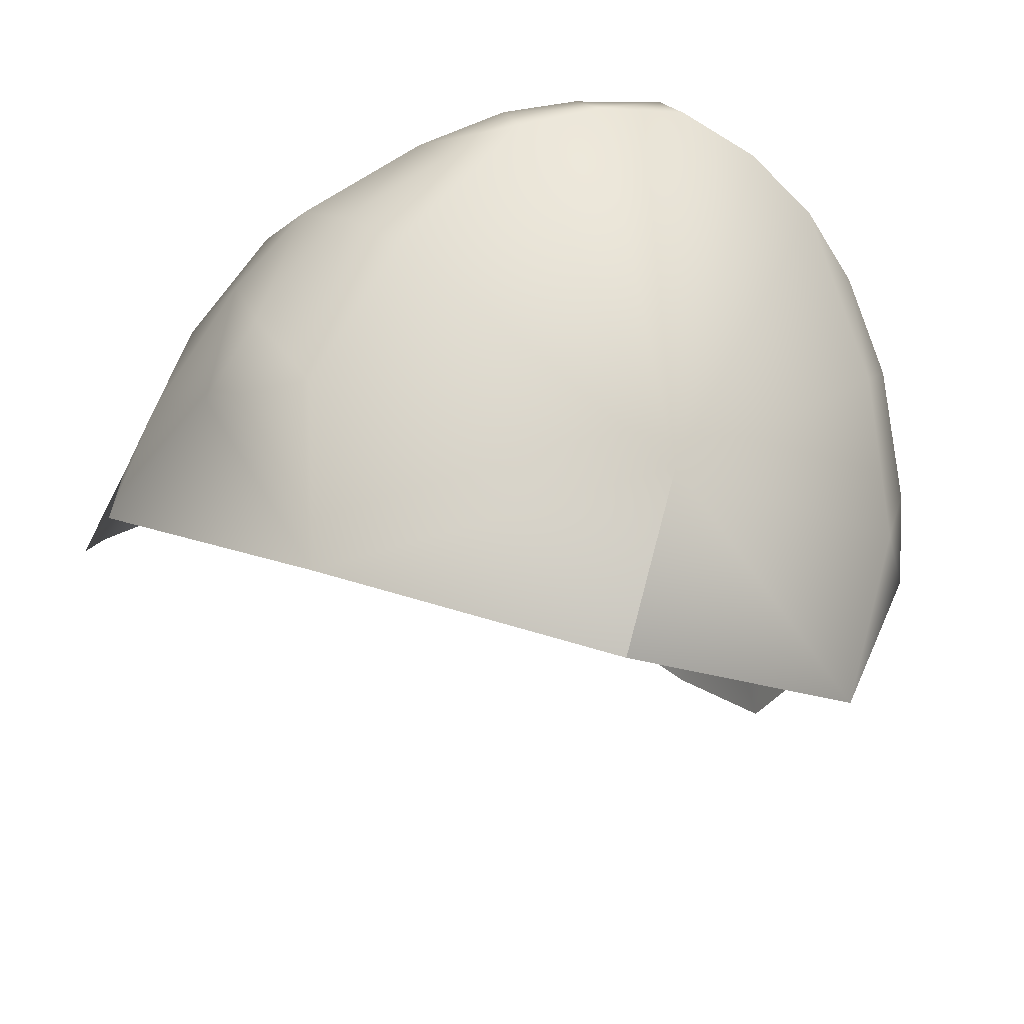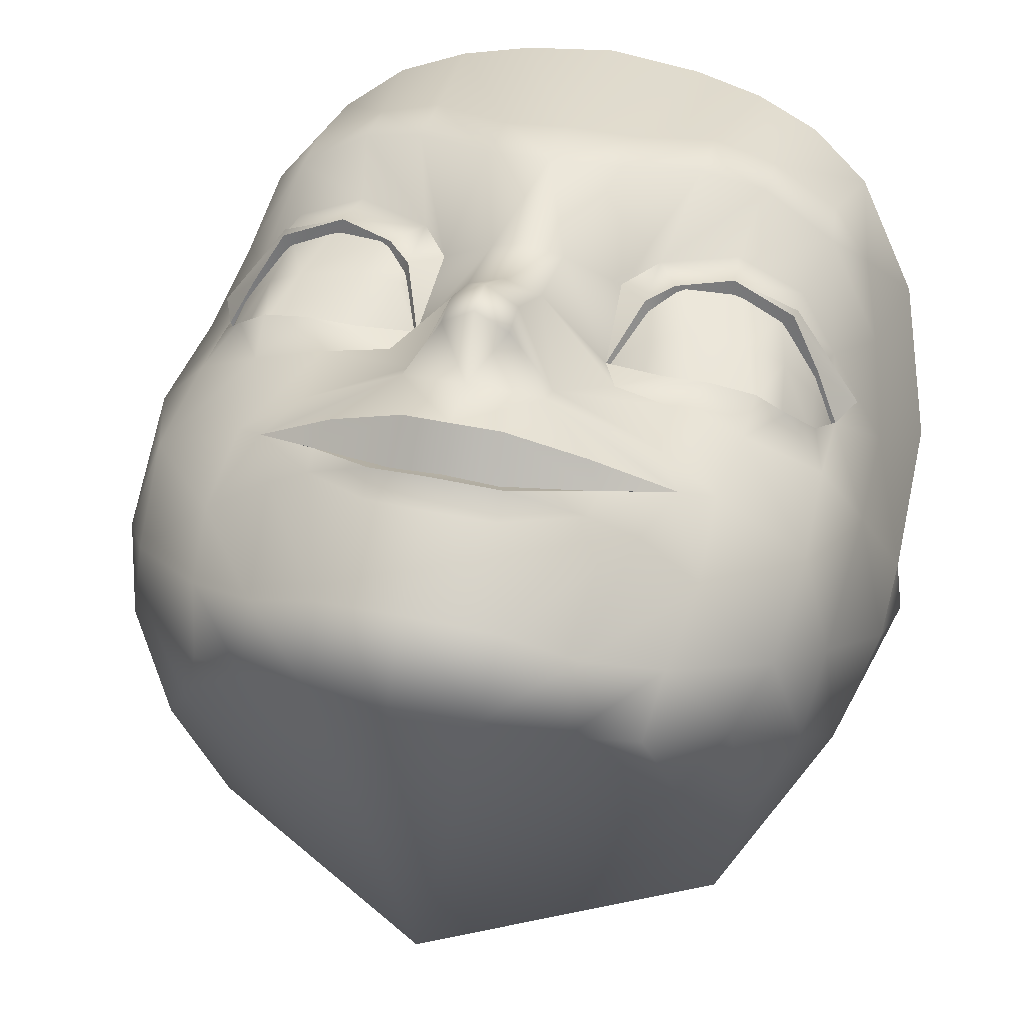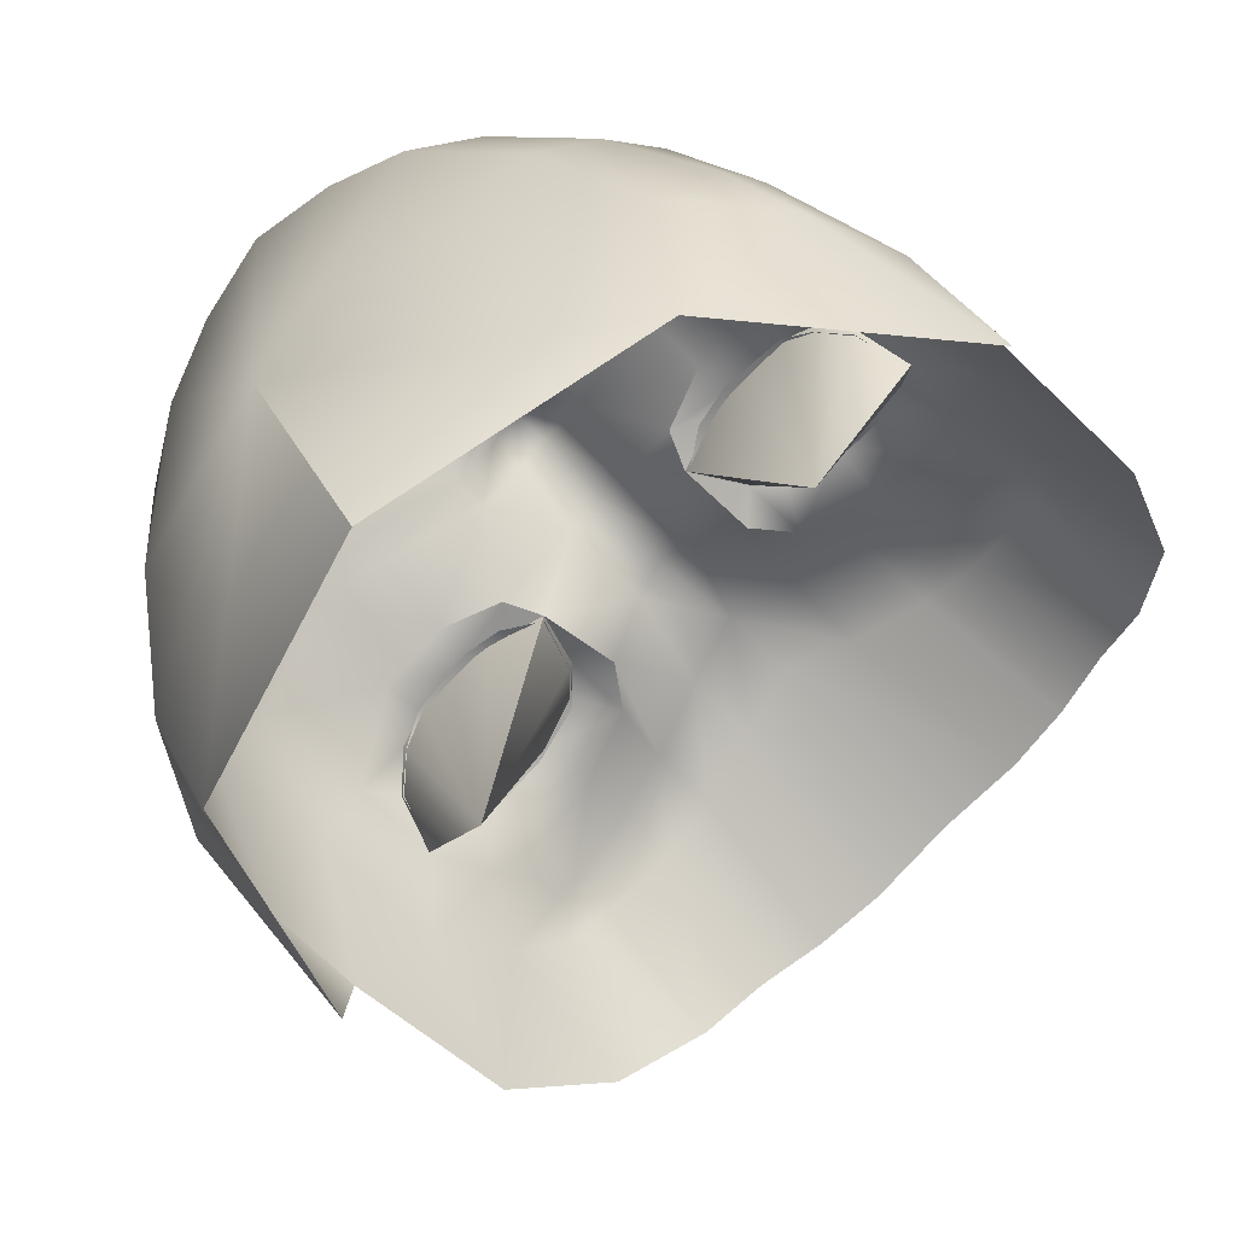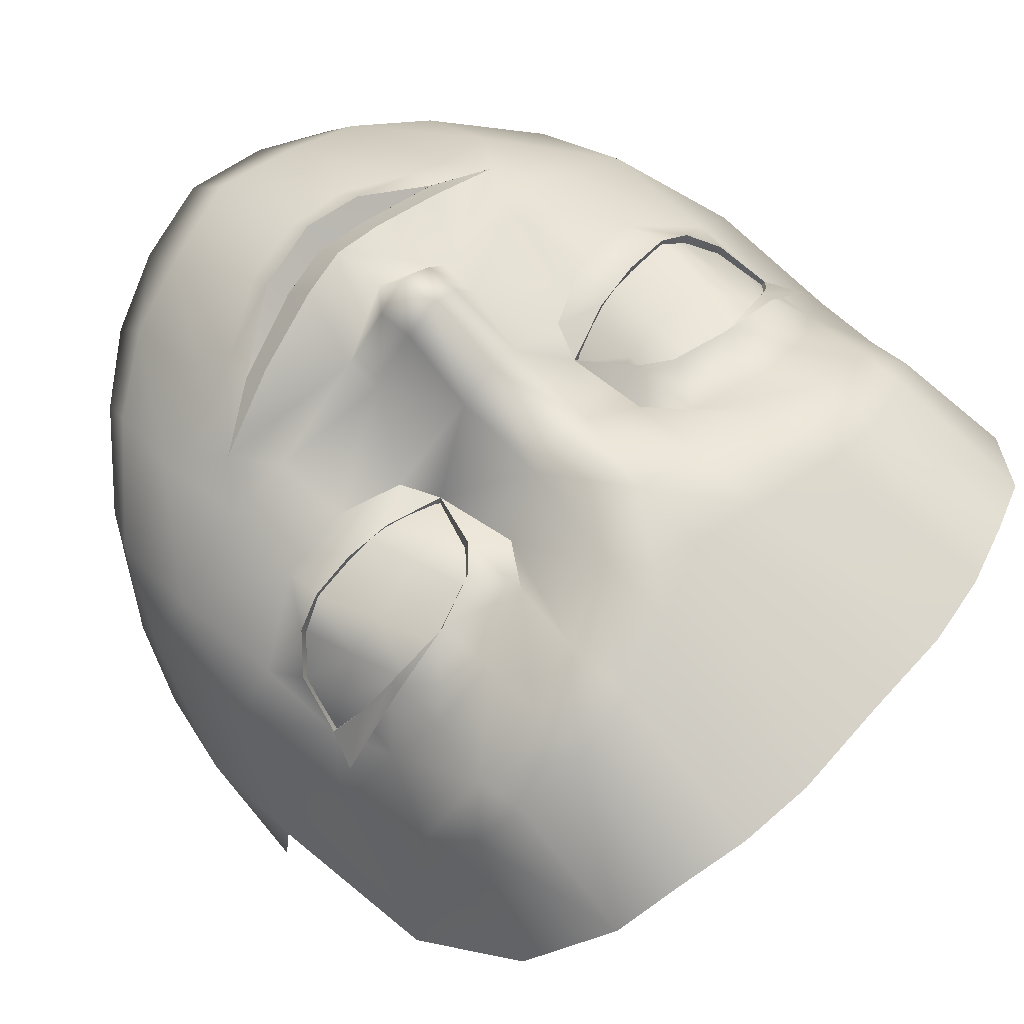
<metadata>
{"format":"obj","ext":"obj","renderer":"f3d","projection":"perspective","resolution":1024,"background":"white","views":[{"elev":-39.9,"azim":-22.0,"up":"+Z"},{"elev":42.9,"azim":14.5,"up":"+Z"},{"elev":-73.1,"azim":46.7,"up":"+Z"},{"elev":69.9,"azim":132.1,"up":"+Z"}]}
</metadata>
<code>
g sofia_head
v -0.2939 7.735 1.468
v -0.401 7.788 1.482
v -0.2494 7.831 1.458
v -0.5245 7.777 1.493
v -0.2939 7.735 1.468
v -0.4515 7.673 1.478
v -0.6337 7.667 1.422
v -0.6426 7.781 1.475
v -0.7213 7.801 1.416
v -0.8281 7.772 1.266
v -0.7911 7.865 1.328
v -0.8272 7.996 1.245
v -0.8395 7.473 1.249
v -0.5877 7.406 1.412
v -0.9441 7.767 1.138
v -0.4356 7.456 1.503
v -0.1778 7.553 1.58
v -0.2939 7.735 1.468
v -0.4999 7.321 1.484
v -0.6071 7.187 1.335
v -0.1795 7.471 1.62
v -0.08363 7.495 1.786
v -0.3097 7.303 1.59
v -0.9372 8.118 1.112
v -0.7895 8.165 1.336
v -0.7657 8.04 1.366
v -0.6858 8.075 1.507
v -0.6869 8.223 1.469
v -0.5237 8.092 1.578
v -0.5102 8.227 1.551
v -0.7288 8.377 1.52
v -0.5413 8.377 1.649
v -0.8794 8.321 1.251
v -1.028 8.445 0.8749
v -0.9258 8.716 1.155
v -1.038 7.991 0.7851
v -0.8219 8.449 1.415
v -0.7557 8.861 1.394
v -0.7186 8.496 1.538
v -0.5423 8.528 1.627
v -0.5998 8.911 1.507
v -0.428 8.96 1.56
v -0.3796 8.518 1.683
v -0.1792 8.465 1.694
v -1.034 7.721 0.7831
v -0.2432 8.987 1.593
v -1.192e-07 8.431 1.736
v -1.192e-07 8.237 1.764
v -1.192e-07 8.987 1.623
v 0.2432 8.987 1.593
v -0.1775 8.278 1.727
v 0.1792 8.49 1.694
v 0.428 8.96 1.56
v 0.3796 8.543 1.683
v 0.5423 8.553 1.627
v 0.5998 8.911 1.507
v 0.7557 8.861 1.394
v 0.7186 8.52 1.538
v 0.8219 8.474 1.415
v 0.9258 8.716 1.155
v 0.8794 8.346 1.251
v 1.028 8.445 0.8749
v 0.1775 8.303 1.727
v 0.9372 8.118 1.112
v 1.038 7.991 0.7851
v 0.7895 8.165 1.336
v 0.7288 8.402 1.52
v 0.9441 7.767 1.138
v 1.034 7.721 0.7831
v 0.8272 7.996 1.245
v 0.7657 8.04 1.366
v 0.6858 8.075 1.507
v 0.6869 8.223 1.469
v 0.5237 8.092 1.578
v 0.5102 8.227 1.551
v 0.5413 8.402 1.649
v 0.3174 8.162 1.546
v 0.3794 8.043 1.57
v 0.378 8.366 1.704
v 0.3141 7.985 1.553
v 0.2367 8.055 1.537
v 0.2367 8.055 1.537
v 0.2367 8.055 1.537
v 0.2494 7.831 1.458
v 0.2367 8.055 1.537
v 0.09403 8.007 1.636
v 0.2494 7.831 1.458
v -1.192e-07 7.985 1.676
v -0.09403 8.007 1.636
v -0.2367 8.055 1.537
v -0.2494 7.831 1.458
v -1.192e-07 7.77 1.725
v 0.09413 7.772 1.689
v 0.2494 7.831 1.458
v -0.09413 7.772 1.689
v -0.2494 7.831 1.458
v -2.384e-07 7.587 1.846
v -2.384e-07 7.587 1.846
v 0.08262 7.586 1.794
v -0.08262 7.586 1.794
v -0.2939 7.735 1.468
v -0.08363 7.495 1.786
v -2.384e-07 7.489 1.84
v -2.384e-07 7.587 1.846
v 0.1779 7.553 1.58
v 0.2939 7.735 1.468
v 0.08363 7.495 1.786
v -2.384e-07 7.489 1.84
v -2.384e-07 7.587 1.846
v -0.2494 7.831 1.458
v -0.2939 7.735 1.468
v 0.2494 7.831 1.458
v 0.2939 7.735 1.468
v 0.1803 7.472 1.62
v 0.08363 7.495 1.786
v 0.4578 7.495 1.503
v 0.4542 7.681 1.478
v 0.2939 7.735 1.468
v 0.5304 7.374 1.484
v 0.6108 7.458 1.412
v 0.3238 7.318 1.59
v 0.1221 7.281 1.663
v 0.6353 7.68 1.422
v 0.5245 7.778 1.493
v 0.2939 7.735 1.468
v 0.401 7.788 1.482
v 0.6426 7.782 1.475
v 0.7213 7.801 1.416
v 0.8281 7.772 1.266
v 0.7911 7.865 1.328
v 0.8395 7.48 1.249
v 0.6203 7.212 1.335
v 0.9218 7.422 0.995
v 0.8134 7.224 1.118
v 0.4667 7.236 1.444
v 0.9593 7.468 0.6381
v 1.06 7.989 0.6331
v 1.038 7.991 0.7851
v 0.6973 7.348 0.09362
v 0.8915 7.307 0.789
v 0.7778 7.207 0.5414
v -2.384e-07 6.847 0.2318
v 0.7429 7.091 0.9954
v 0.5865 7.016 1.247
v 0.635 6.994 0.8529
v -2.384e-07 6.847 0.2318
v 0.5579 6.91 1.101
v 0.3982 6.807 1.186
v -2.384e-07 6.847 0.2318
v -2.384e-07 7.147 -0.1012
v 0.4012 6.909 1.337
v 0.2098 6.74 1.256
v 0.2212 6.87 1.414
v -0.0009149 6.829 1.463
v 0.3488 7.204 1.514
v 0.5304 7.374 1.484
v -1.197e-07 6.701 1.288
v 0.155 7.103 1.541
v 0.1579 7.161 1.59
v -0.02024 7.135 1.618
v -0.01116 7.082 1.558
v -0.1698 7.103 1.541
v -0.1734 7.16 1.59
v -0.336 7.188 1.514
v -0.2098 6.74 1.256
v -0.2213 6.87 1.414
v -0.3982 6.807 1.186
v -0.4012 6.909 1.337
v -0.4437 7.203 1.444
v -0.635 6.994 0.8529
v -0.3417 7.256 1.532
v -0.1734 7.16 1.59
v -0.5863 7.015 1.247
v -0.5579 6.91 1.101
v -0.8134 7.224 1.118
v -0.7429 7.091 0.9954
v -0.9218 7.422 0.995
v -0.7778 7.207 0.5414
v -2.384e-07 6.847 0.2318
v -0.8915 7.307 0.789
v -0.9593 7.468 0.6381
v -1.06 7.989 0.6331
v -1.038 7.991 0.7851
v -0.6973 7.348 0.09362
v -2.384e-07 6.847 0.2318
v -2.384e-07 7.147 -0.1012
v -0.2367 8.055 1.537
v -0.2494 7.831 1.458
v -0.3141 7.985 1.553
v -0.3174 8.162 1.546
v -0.2367 8.055 1.537
v -0.3794 8.043 1.57
v -0.5102 8.227 1.551
v -0.3097 7.303 1.59
v -0.3408 7.256 1.532
v -0.4999 7.321 1.484
v -0.3097 7.303 1.59
v -0.1221 7.281 1.663
v -0.1321 7.206 1.558
v -0.1221 7.281 1.663
v -2.375e-07 7.265 1.678
v -2.374e-07 7.19 1.58
v 0.1324 7.207 1.558
v -2.375e-07 7.265 1.678
v 0.1221 7.281 1.663
v 0.3593 7.278 1.532
v 0.3238 7.318 1.59
v 0.3238 7.318 1.59
v 0.5304 7.374 1.484
v -0.1221 7.281 1.663
v -0.3097 7.303 1.59
v -2.375e-07 7.265 1.678
v -0.1221 7.281 1.663
v 6.054e-08 7.404 1.684
v -2.375e-07 7.265 1.678
v 0.1221 7.281 1.663
v -0.6858 8.075 1.507
v -0.537 7.927 0.746
v -0.7657 8.04 1.366
v -0.5237 8.092 1.578
v -0.537 7.927 0.746
v -0.3794 8.043 1.57
v -0.3141 7.985 1.553
v -0.537 7.927 0.746
v -0.2494 7.831 1.458
v -0.8272 7.996 1.245
v -0.537 7.927 0.746
v -0.7911 7.865 1.328
v -0.537 7.927 0.746
v -0.7213 7.801 1.416
v -0.6426 7.781 1.475
v -0.5245 7.777 1.493
v -0.537 7.927 0.746
v -0.401 7.788 1.482
v -0.2494 7.831 1.458
v -0.8272 7.996 1.245
v -0.7657 8.04 1.366
v -0.537 7.927 0.746
v -0.4999 7.321 1.484
v -1.928e-07 7.297 0.7711
v -0.3417 7.256 1.532
v -1.928e-07 7.297 0.7711
v -0.1321 7.206 1.558
v -2.39e-07 7.19 1.58
v 0.2939 7.735 1.468
v 0.2494 7.831 1.458
v 0.6858 8.075 1.507
v 0.7657 8.04 1.366
v 0.537 7.927 0.746
v 0.5237 8.092 1.578
v 0.537 7.927 0.746
v 0.3794 8.043 1.57
v 0.3141 7.985 1.553
v 0.537 7.927 0.746
v 0.2494 7.831 1.458
v 0.8272 7.996 1.245
v 0.7911 7.865 1.328
v 0.537 7.927 0.746
v 0.7213 7.801 1.416
v 0.537 7.927 0.746
v 0.6426 7.782 1.475
v 0.5245 7.778 1.493
v 0.401 7.788 1.482
v 0.537 7.927 0.746
v 0.2494 7.831 1.458
v 0.8272 7.996 1.245
v 0.537 7.927 0.746
v 0.7657 8.04 1.366
v 0.5304 7.374 1.484
v 0.3589 7.278 1.532
v -1.928e-07 7.297 0.7711
v 0.1324 7.207 1.558
v -1.928e-07 7.297 0.7711
v -2.39e-07 7.19 1.58
v -0.7657 8.04 1.366
v -0.8272 7.996 1.245
v -0.8697 8.091 1.246
v -0.6858 8.075 1.507
v -0.6914 8.103 1.505
v -0.5263 8.092 1.578
v -0.7288 8.377 1.52
v -0.8794 8.321 1.251
v -0.8219 8.449 1.415
v -0.7186 8.496 1.538
v -0.5423 8.528 1.627
v -0.5413 8.377 1.649
v -0.378 8.341 1.704
v -0.3796 8.518 1.683
v -0.1792 8.465 1.694
v -0.1775 8.278 1.727
v -0.378 8.341 1.704
v 6.054e-08 7.404 1.684
v -0.08363 7.495 1.786
v -2.384e-07 7.489 1.84
v -0.1795 7.471 1.62
v -2.384e-07 7.489 1.84
v 0.08363 7.495 1.786
v 0.1803 7.472 1.62
v -0.2367 8.055 1.537
v -0.378 8.341 1.704
v -0.1775 8.278 1.727
v -0.3174 8.162 1.546
v -0.5102 8.227 1.551
v -0.1734 7.16 1.59
v -0.3417 7.256 1.532
v -0.1321 7.206 1.558
v -0.02024 7.135 1.618
v -2.39e-07 7.19 1.58
v 0.1324 7.207 1.558
v 0.1579 7.161 1.59
v 0.3589 7.278 1.532
v -0.3408 7.256 1.532
v -1.928e-07 7.297 0.7711
v -0.4999 7.321 1.484
v -0.1321 7.206 1.558
v -2.374e-07 7.19 1.58
v -2.391e-07 7.131 1.545
v -0.178 7.248 1.549
v -2.391e-07 7.218 1.588
v -0.1955 7.174 1.497
v -0.3651 7.314 1.468
v -0.3808 7.237 1.423
v -0.433 7.318 1.385
v 0.7657 8.04 1.366
v 0.8697 8.091 1.246
v 0.8272 7.996 1.245
v 0.6858 8.075 1.507
v 0.6914 8.103 1.505
v 0.5263 8.092 1.578
v 0.7288 8.402 1.52
v 0.8219 8.474 1.415
v 0.8794 8.346 1.251
v 0.7186 8.52 1.538
v 0.5423 8.553 1.627
v 0.5413 8.402 1.649
v 0.378 8.366 1.704
v 0.3796 8.543 1.683
v 0.1775 8.303 1.727
v 0.1792 8.49 1.694
v 0.1579 7.161 1.59
v 0.3589 7.278 1.532
v 0.3593 7.278 1.532
v 0.5304 7.374 1.484
v -1.928e-07 7.297 0.7711
v 0.1324 7.207 1.558
v -2.374e-07 7.19 1.58
v -2.391e-07 7.131 1.545
v -2.391e-07 7.218 1.588
v 0.178 7.248 1.549
v 0.1955 7.174 1.497
v 0.3651 7.314 1.468
v 0.3808 7.237 1.423
v 0.433 7.318 1.385
v -0.3248 7.991 1.524
v -0.3063 7.95 1.506
v -0.3306 7.945 1.518
v -0.4327 7.943 1.533
v -0.4031 8.065 1.563
v 0.8168 7.996 1.24
v 0.768 7.976 1.347
v 0.7602 8.036 1.349
v 0.6536 8.089 1.487
v 0.6878 7.951 1.449
v 0.5936 7.943 1.497
v 0.5936 7.943 1.497
v 0.5487 8.097 1.536
v 0.6536 8.089 1.487
v 0.4031 8.065 1.563
v 0.4327 7.908 1.529
v 0.3248 7.991 1.524
v 0.6385 7.773 1.461
v 0.6878 7.951 1.449
v 0.7106 7.803 1.391
v 0.7822 7.863 1.304
v 0.768 7.976 1.347
v 0.8168 7.996 1.24
v 0.4612 7.76 1.479
v 0.3386 7.882 1.505
v 0.2551 7.838 1.444
v 0.3535 7.777 1.459
v -0.3063 7.95 1.506
v -0.2551 7.838 1.444
v -0.3306 7.945 1.518
v -0.3535 7.777 1.459
v -0.4327 7.943 1.533
v -0.4612 7.76 1.479
v -0.6385 7.773 1.461
v -0.5988 7.943 1.497
v -0.4031 8.065 1.563
v -0.5487 8.097 1.536
v -0.6656 8.089 1.483
v -0.6851 7.951 1.449
v -0.7106 7.803 1.391
v -0.7822 7.863 1.304
v -0.768 7.976 1.347
v -0.7602 8.036 1.349
v -0.8168 7.996 1.24
g sofia_head_0
f 3 2 1
f 5 2 4
f 6 5 4
f 6 4 7
f 4 8 7
f 7 8 9
f 10 7 9
f 11 10 9
f 10 11 12
f 10 13 7
f 6 7 14
f 13 14 7
f 10 12 15
f 13 10 15
f 16 6 14
f 16 17 6
f 17 18 6
f 16 14 19
f 14 13 20
f 20 19 14
f 17 16 21
f 16 19 21
f 22 17 21
f 19 23 21
f 15 12 24
f 12 25 24
f 12 26 25
f 26 27 25
f 27 28 25
f 27 29 28
f 29 30 28
f 31 28 30
f 28 31 25
f 32 31 30
f 31 33 25
f 24 25 33
f 24 33 34
f 34 33 35
f 36 24 34
f 15 24 36
f 37 35 33
f 35 37 38
f 37 39 38
f 38 39 40
f 41 38 40
f 41 40 42
f 40 43 42
f 43 44 42
f 15 36 45
f 44 46 42
f 46 44 47
f 47 44 48
f 49 46 47
f 50 49 47
f 44 51 48
f 52 50 47
f 52 47 48
f 50 52 53
f 52 54 53
f 54 55 53
f 55 56 53
f 57 56 55
f 58 57 55
f 58 59 57
f 59 60 57
f 60 59 61
f 61 62 60
f 63 52 48
f 61 64 62
f 64 65 62
f 66 64 61
f 61 67 66
f 64 68 65
f 65 68 69
f 66 70 64
f 70 68 64
f 71 70 66
f 72 71 66
f 73 72 66
f 67 73 66
f 74 72 73
f 73 67 75
f 75 74 73
f 67 76 75
f 74 75 77
f 75 76 77
f 78 74 77
f 76 79 77
f 80 78 77
f 81 80 77
f 77 79 82
f 79 63 82
f 84 80 83
f 63 86 85
f 85 86 87
f 86 63 48
f 88 86 48
f 89 88 48
f 51 89 48
f 89 51 90
f 89 90 91
f 86 88 92
f 88 89 92
f 93 86 92
f 94 86 93
f 89 95 92
f 89 96 95
f 93 92 97
f 92 95 98
f 99 93 97
f 95 100 98
f 95 17 100
f 17 95 101
f 100 17 102
f 100 102 103
f 104 100 103
f 105 93 99
f 93 105 106
f 105 99 107
f 107 99 108
f 99 109 108
f 111 95 110
f 93 113 112
f 105 115 114
f 116 105 114
f 105 116 117
f 118 105 117
f 119 116 114
f 117 116 120
f 120 116 119
f 121 119 114
f 121 114 122
f 123 117 120
f 124 117 123
f 125 117 124
f 126 125 124
f 127 124 123
f 127 123 128
f 123 129 128
f 129 130 128
f 130 129 70
f 70 129 68
f 131 129 123
f 120 131 123
f 129 131 68
f 131 120 132
f 119 132 120
f 131 133 68
f 68 133 69
f 134 131 132
f 131 134 133
f 135 132 119
f 133 136 69
f 69 136 137
f 138 69 137
f 136 139 137
f 140 136 133
f 134 140 133
f 139 136 141
f 136 140 141
f 139 141 142
f 143 140 134
f 140 143 141
f 144 134 132
f 144 143 134
f 143 145 141
f 146 141 145
f 143 147 145
f 144 147 143
f 148 145 147
f 148 147 144
f 149 145 148
f 149 150 139
f 151 144 132
f 151 148 144
f 135 151 132
f 148 151 152
f 148 152 149
f 151 135 153
f 151 153 152
f 153 154 152
f 135 155 153
f 156 155 135
f 152 157 149
f 154 157 152
f 155 158 153
f 153 158 154
f 158 155 159
f 158 159 160
f 161 158 160
f 158 161 154
f 162 161 160
f 161 162 154
f 163 162 160
f 164 162 163
f 157 154 165
f 157 165 149
f 162 166 154
f 162 164 166
f 154 166 165
f 165 167 149
f 166 168 165
f 168 167 165
f 164 169 166
f 169 168 166
f 170 149 167
f 164 19 169
f 164 171 19
f 172 171 164
f 20 169 19
f 168 169 20
f 167 168 173
f 173 168 20
f 170 167 174
f 174 167 173
f 175 173 20
f 13 175 20
f 174 173 176
f 174 176 170
f 176 173 175
f 175 13 177
f 177 13 15
f 177 15 45
f 170 176 178
f 178 179 170
f 180 176 175
f 180 175 177
f 176 180 178
f 181 180 177
f 181 177 45
f 180 181 178
f 181 45 182
f 45 183 182
f 184 181 182
f 181 184 178
f 178 184 185
f 186 149 184
f 189 188 187
f 189 191 190
f 192 189 190
f 29 192 190
f 193 29 190
f 196 195 194
f 198 197 195
f 199 198 195
f 201 200 199
f 202 201 199
f 204 202 203
f 205 204 203
f 205 203 206
f 207 205 206
f 206 209 208
f 21 211 210
f 213 212 21
f 212 214 21
f 214 215 114
f 215 216 114
f 219 218 217
f 217 221 220
f 220 221 222
f 222 221 223
f 225 223 224
f 228 227 226
f 230 229 228
f 231 229 230
f 232 229 231
f 234 233 232
f 235 233 234
f 238 237 236
f 241 240 239
f 243 242 241
f 244 242 243
f 126 246 245
f 249 248 247
f 251 247 250
f 251 250 252
f 251 252 253
f 253 255 254
f 258 257 256
f 260 259 257
f 260 261 259
f 260 262 261
f 264 263 262
f 264 265 263
f 268 267 266
f 271 270 269
f 273 272 270
f 273 274 272
f 277 276 275
f 277 275 278
f 279 277 278
f 280 279 278
f 283 282 281
f 284 283 281
f 285 284 281
f 286 285 281
f 286 287 285
f 287 288 285
f 290 289 288
f 291 290 288
f 294 293 292
f 292 293 295
f 297 296 292
f 297 292 298
f 301 300 299
f 300 302 299
f 300 32 302
f 32 303 302
f 306 305 304
f 306 304 307
f 308 306 307
f 309 308 307
f 310 309 307
f 311 309 310
f 314 313 312
f 312 313 315
f 315 313 316
f 319 318 317
f 318 320 317
f 318 321 320
f 321 322 320
f 321 323 322
f 326 325 324
f 324 325 327
f 325 328 327
f 328 329 327
f 332 331 330
f 331 333 330
f 333 334 330
f 334 335 330
f 336 335 334
f 337 336 334
f 338 336 337
f 339 338 337
f 341 340 155
f 341 155 119
f 344 343 342
f 344 342 345
f 344 345 346
f 349 348 347
f 350 349 347
f 351 349 350
f 352 351 350
f 353 351 352
f 356 355 354
f 356 354 357
f 354 358 357
f 361 360 359
f 361 362 360
f 362 363 360
f 362 364 363
g sofia_head_1
f 367 366 365
f 366 368 365
f 368 369 365
f 368 370 369
f 365 369 371
f 372 365 371
f 372 371 373
f 372 373 374
f 375 372 374
f 375 374 376
f 369 377 371
f 370 378 369
f 369 378 377
f 379 378 370
f 378 380 377
f 379 380 378
f 383 382 381
f 384 382 383
f 384 383 385
f 386 384 385
f 386 385 387
f 385 388 387
f 385 389 388
f 389 390 388
f 390 391 388
f 388 392 387
f 388 391 392
f 387 392 393
f 393 392 394
f 392 391 395
f 392 395 394
f 391 396 395
f 394 395 397
f 395 396 397

</code>
